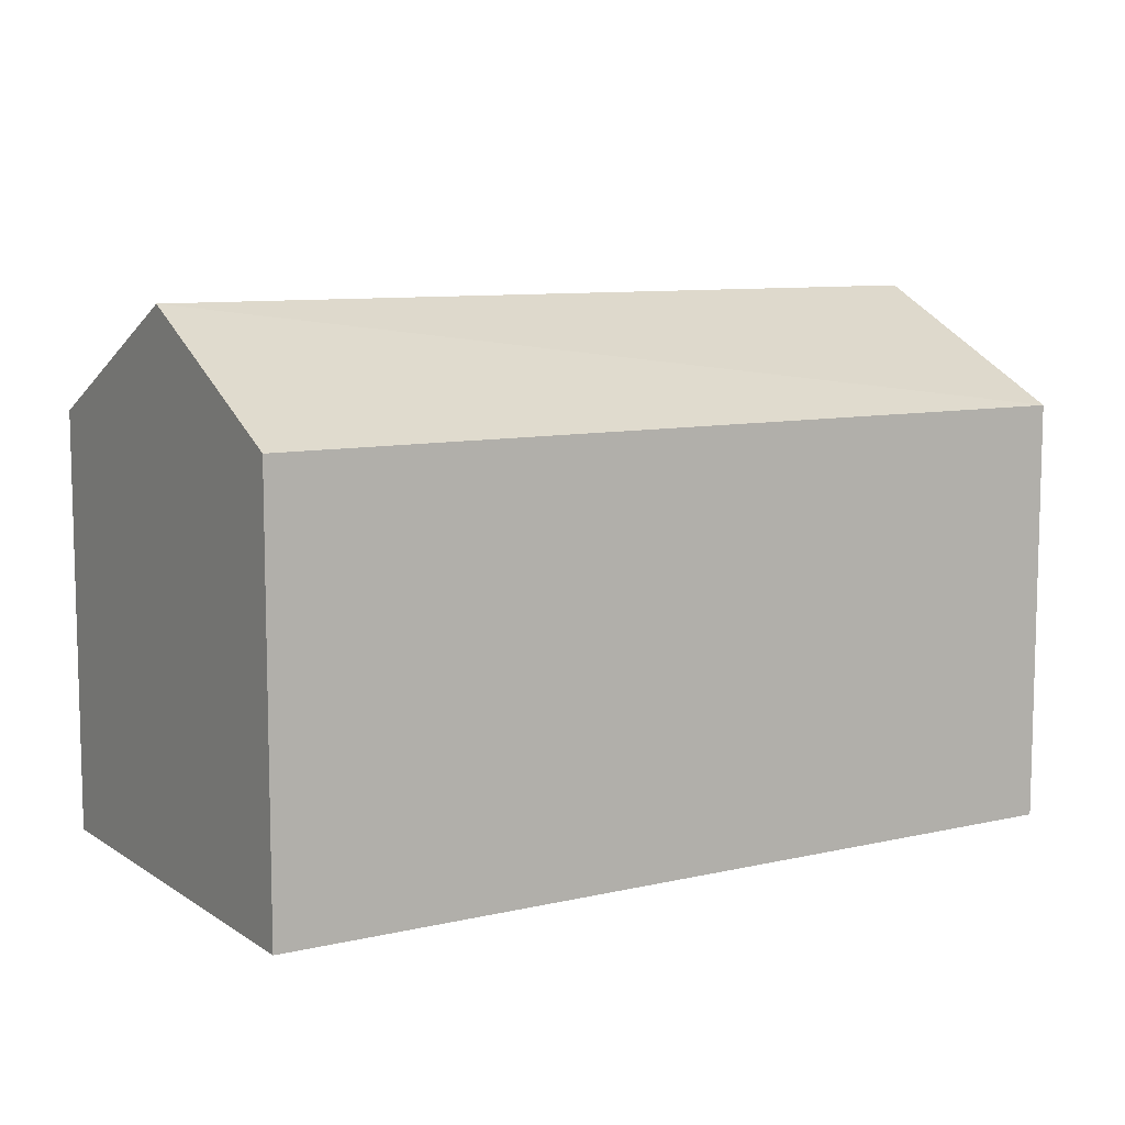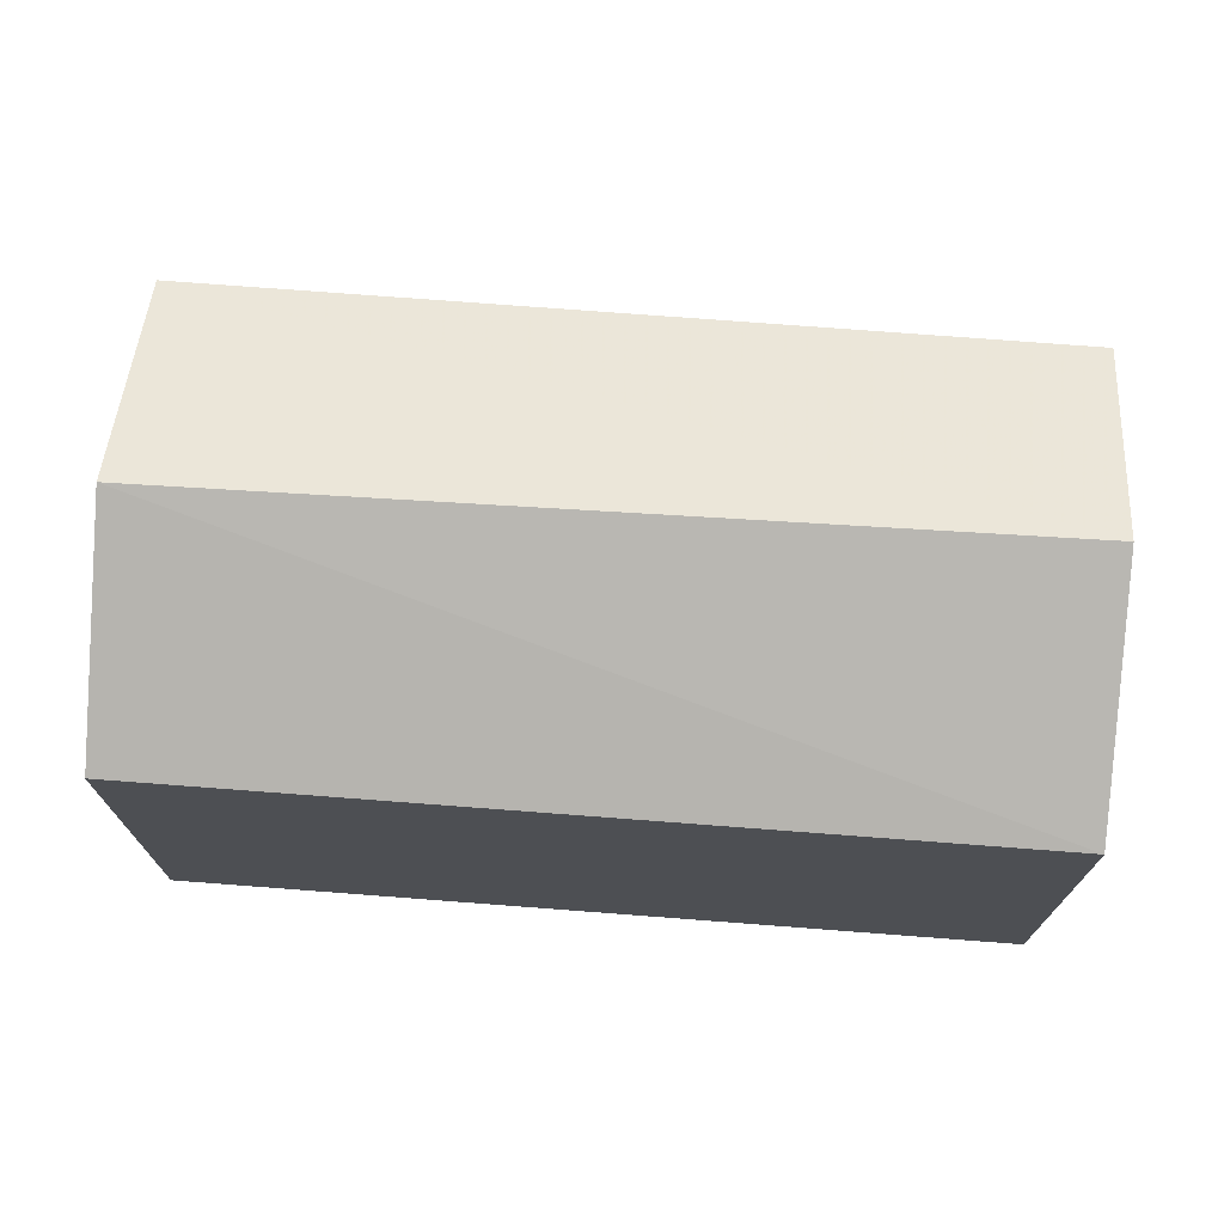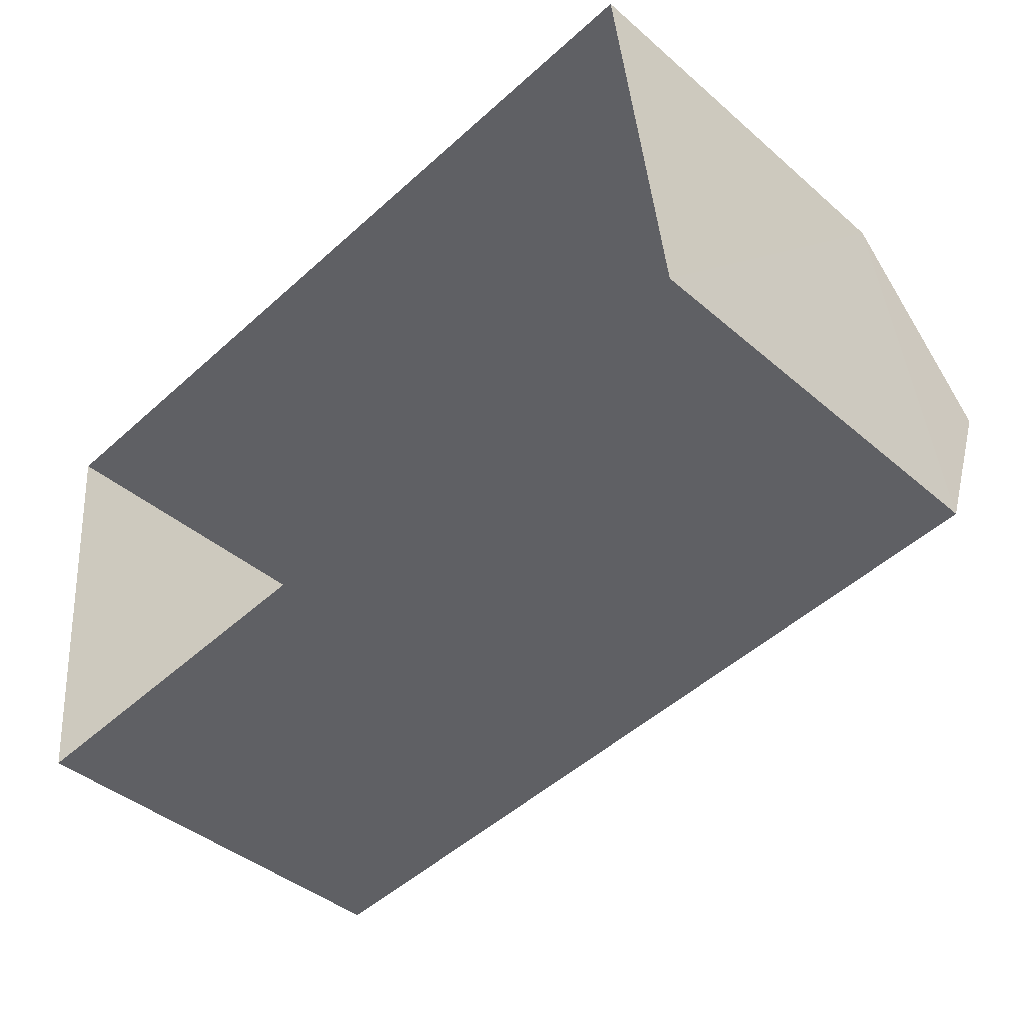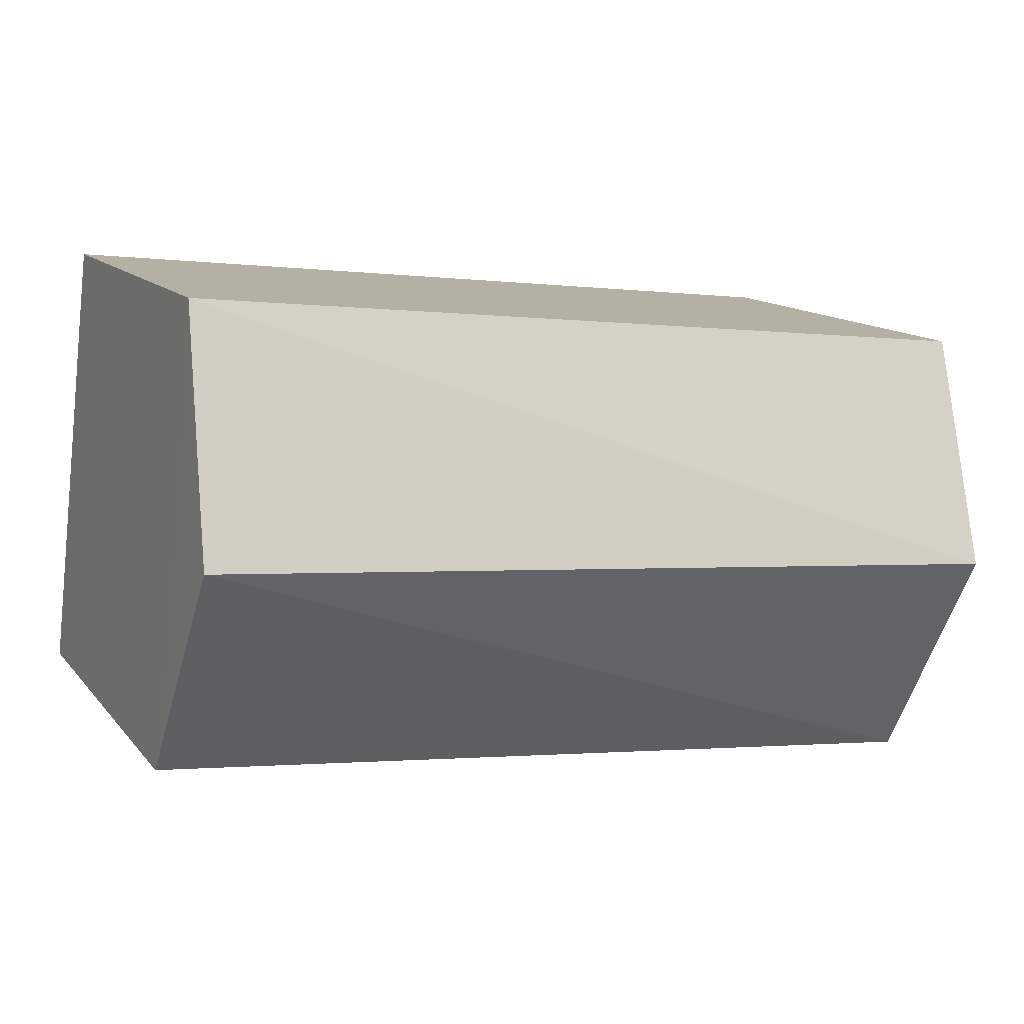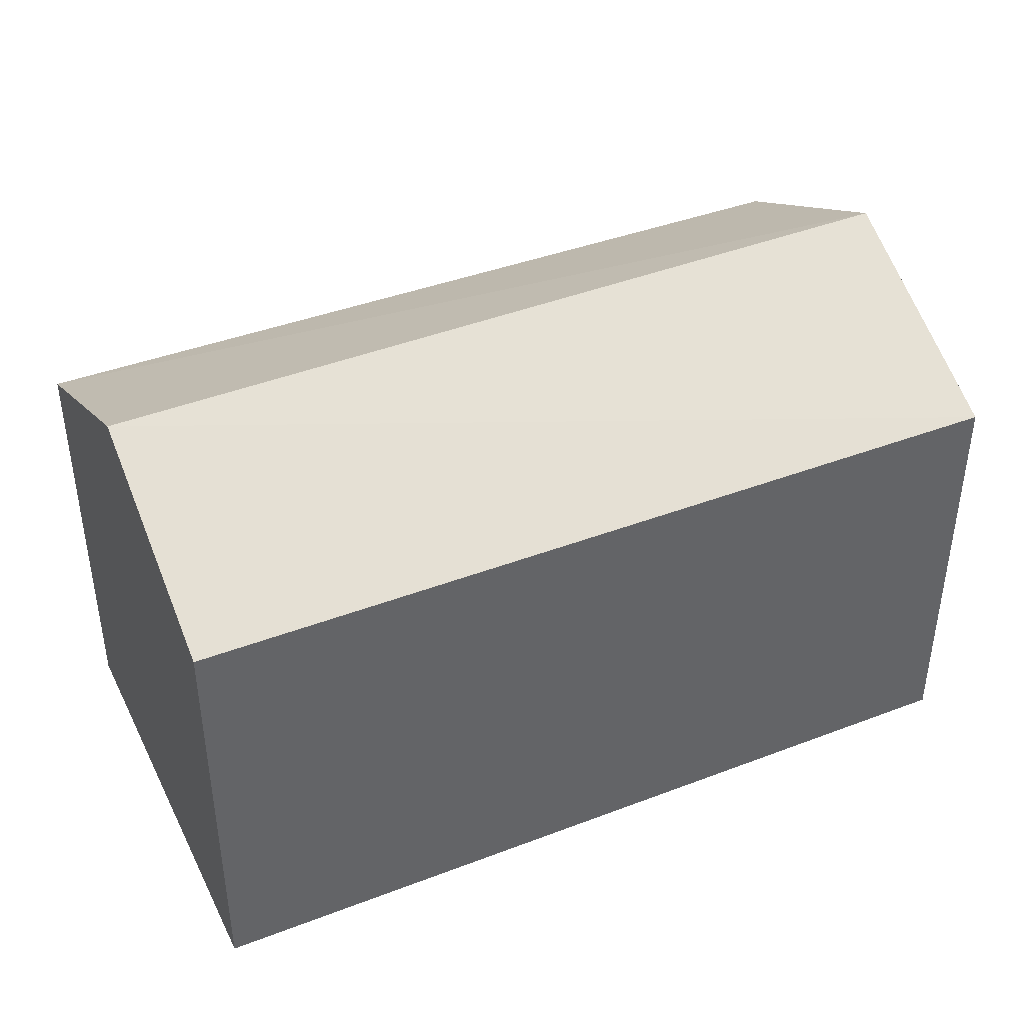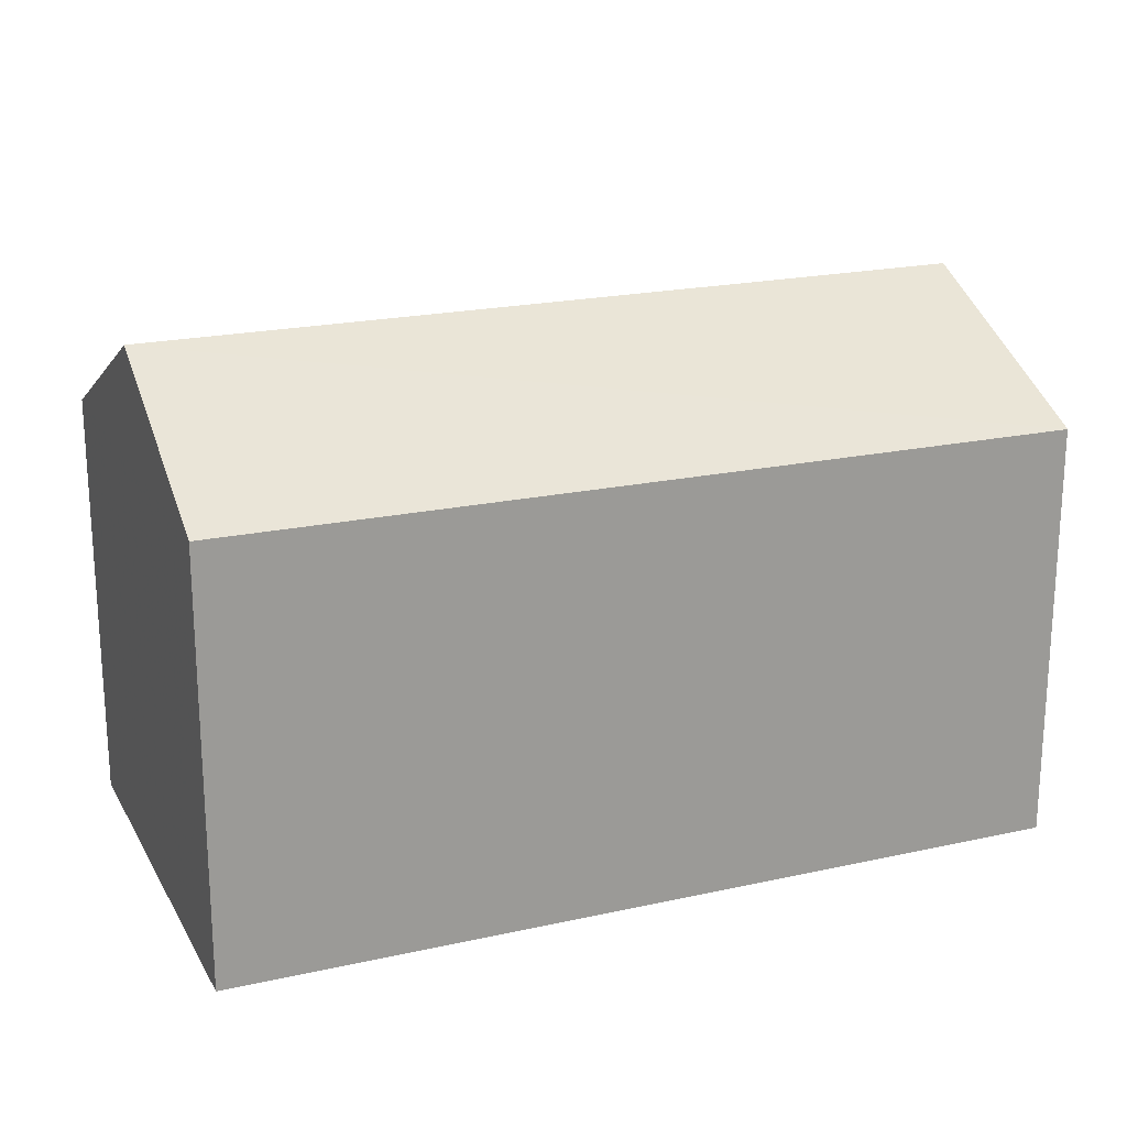
<metadata>
{"format":"obj","ext":"obj","renderer":"f3d","projection":"perspective","resolution":1024,"background":"white","views":[{"elev":9.0,"azim":-37.8,"up":"+Z"},{"elev":72.3,"azim":178.2,"up":"+Z"},{"elev":-41.8,"azim":-135.9,"up":"+Y"},{"elev":13.0,"azim":-24.3,"up":"+Y"},{"elev":41.0,"azim":148.9,"up":"+Z"},{"elev":20.0,"azim":151.6,"up":"+Z"}]}
</metadata>
<code>
v -8.903e+04 -9.942e+04 8.208
v -8.903e+04 -9.941e+04 8.209
v -8.902e+04 -9.941e+04 8.208
v -8.903e+04 -9.942e+04 8.209
v -8.903e+04 -9.941e+04 11.92
v -8.902e+04 -9.942e+04 12.9
v -8.902e+04 -9.941e+04 11.92
v -8.903e+04 -9.942e+04 12.9
v -8.903e+04 -9.942e+04 11.92
v -8.903e+04 -9.942e+04 11.92
f 1 2 3
f 1 4 2
f 5 6 7
f 8 6 5
f 6 8 9
f 9 8 10
f 7 1 3
f 7 9 1
f 5 2 4
f 10 5 4
f 5 3 2
f 5 7 3
f 6 9 7
f 8 5 10
f 10 4 1
f 9 10 1

</code>
